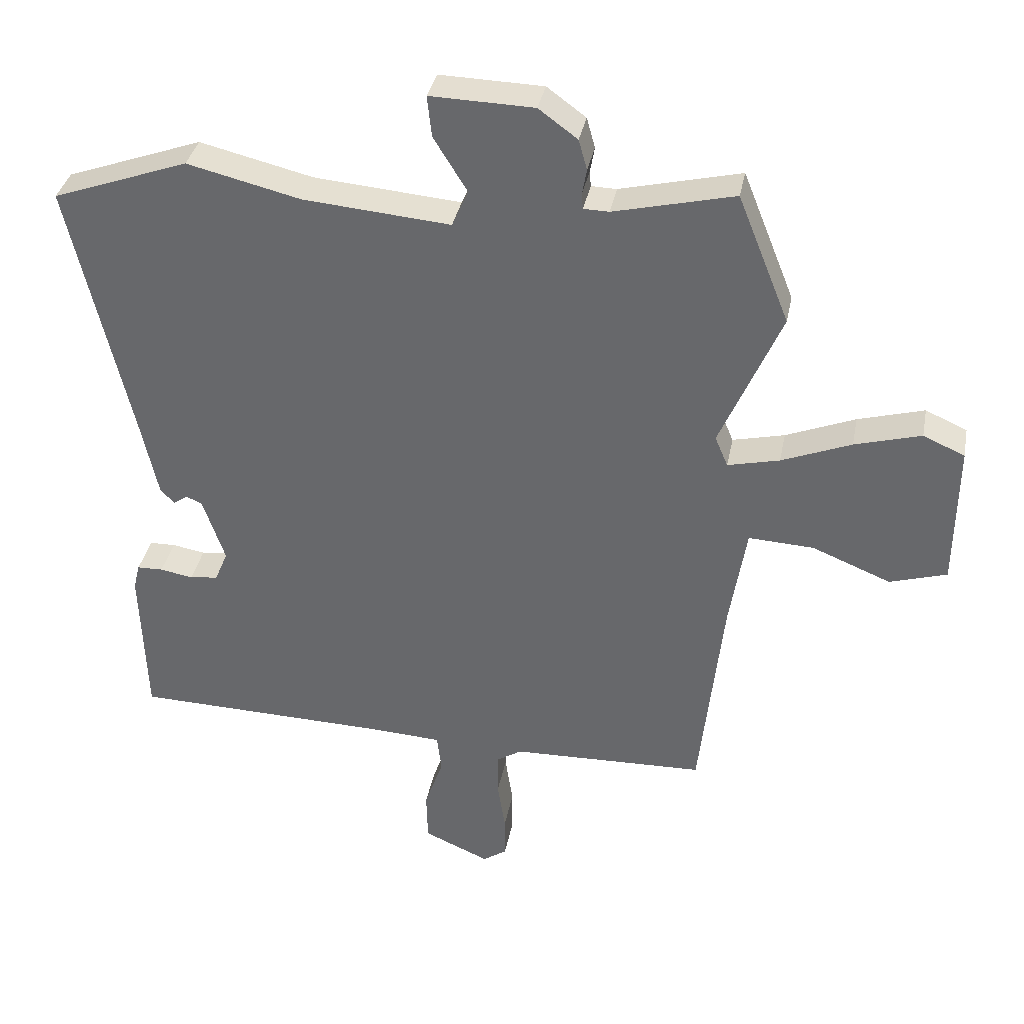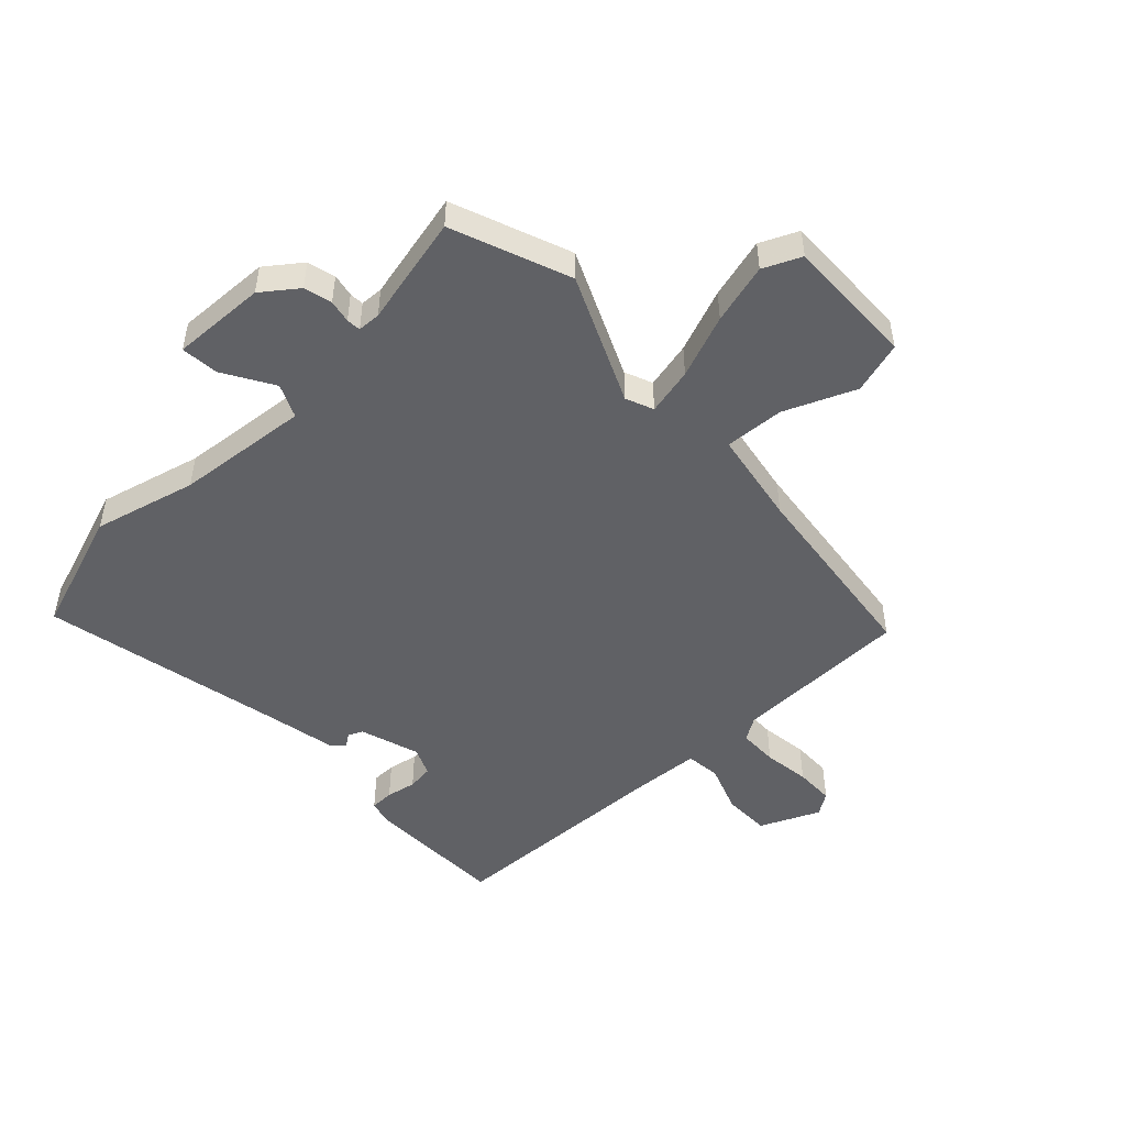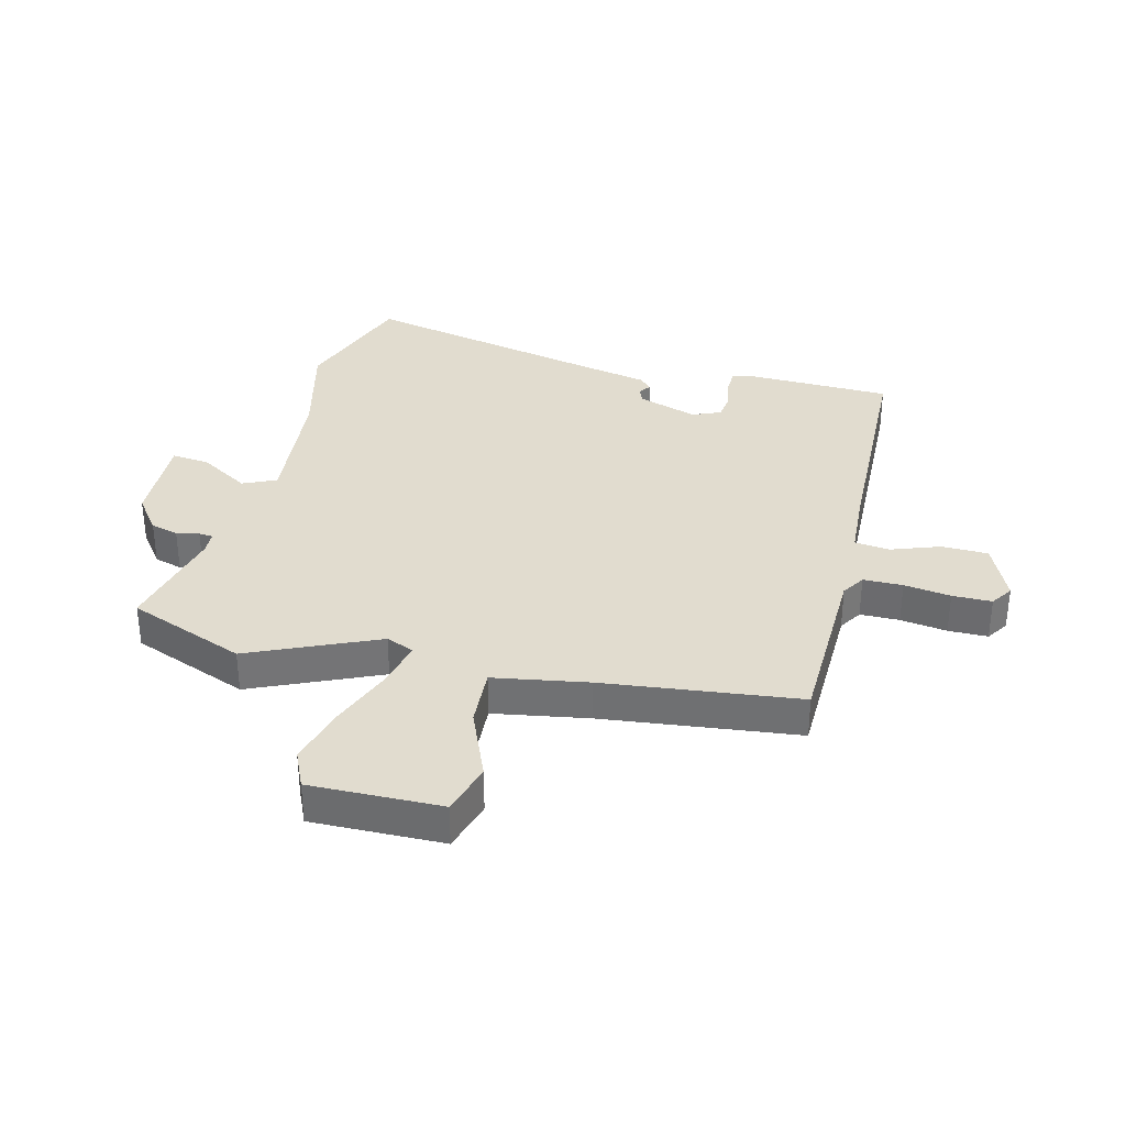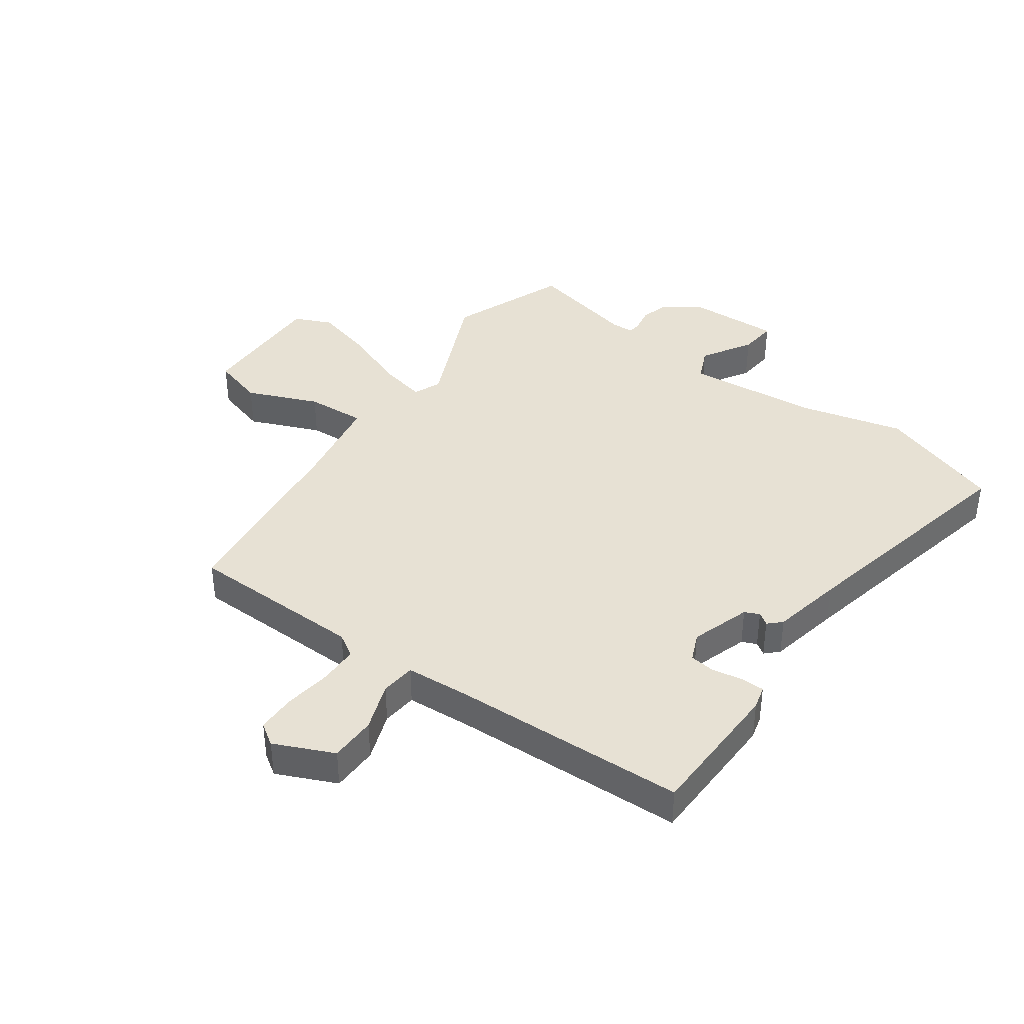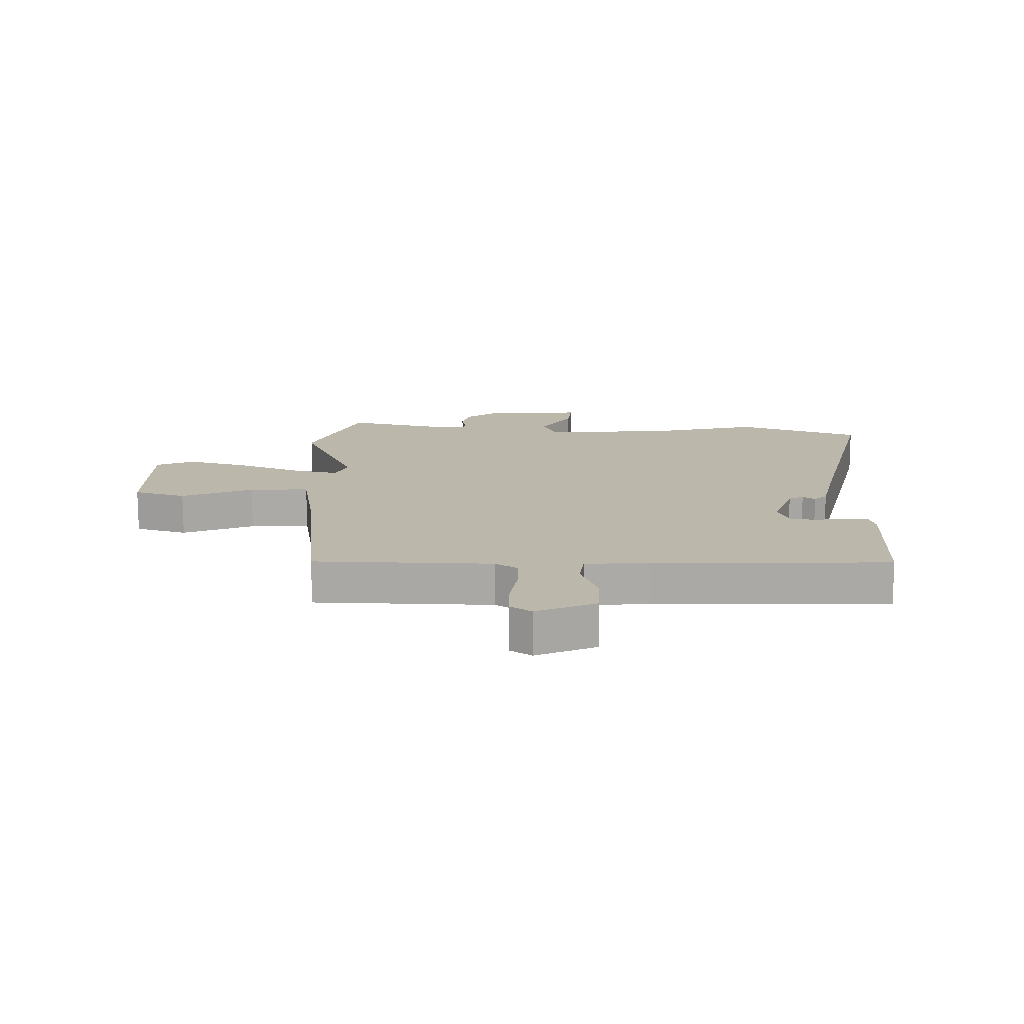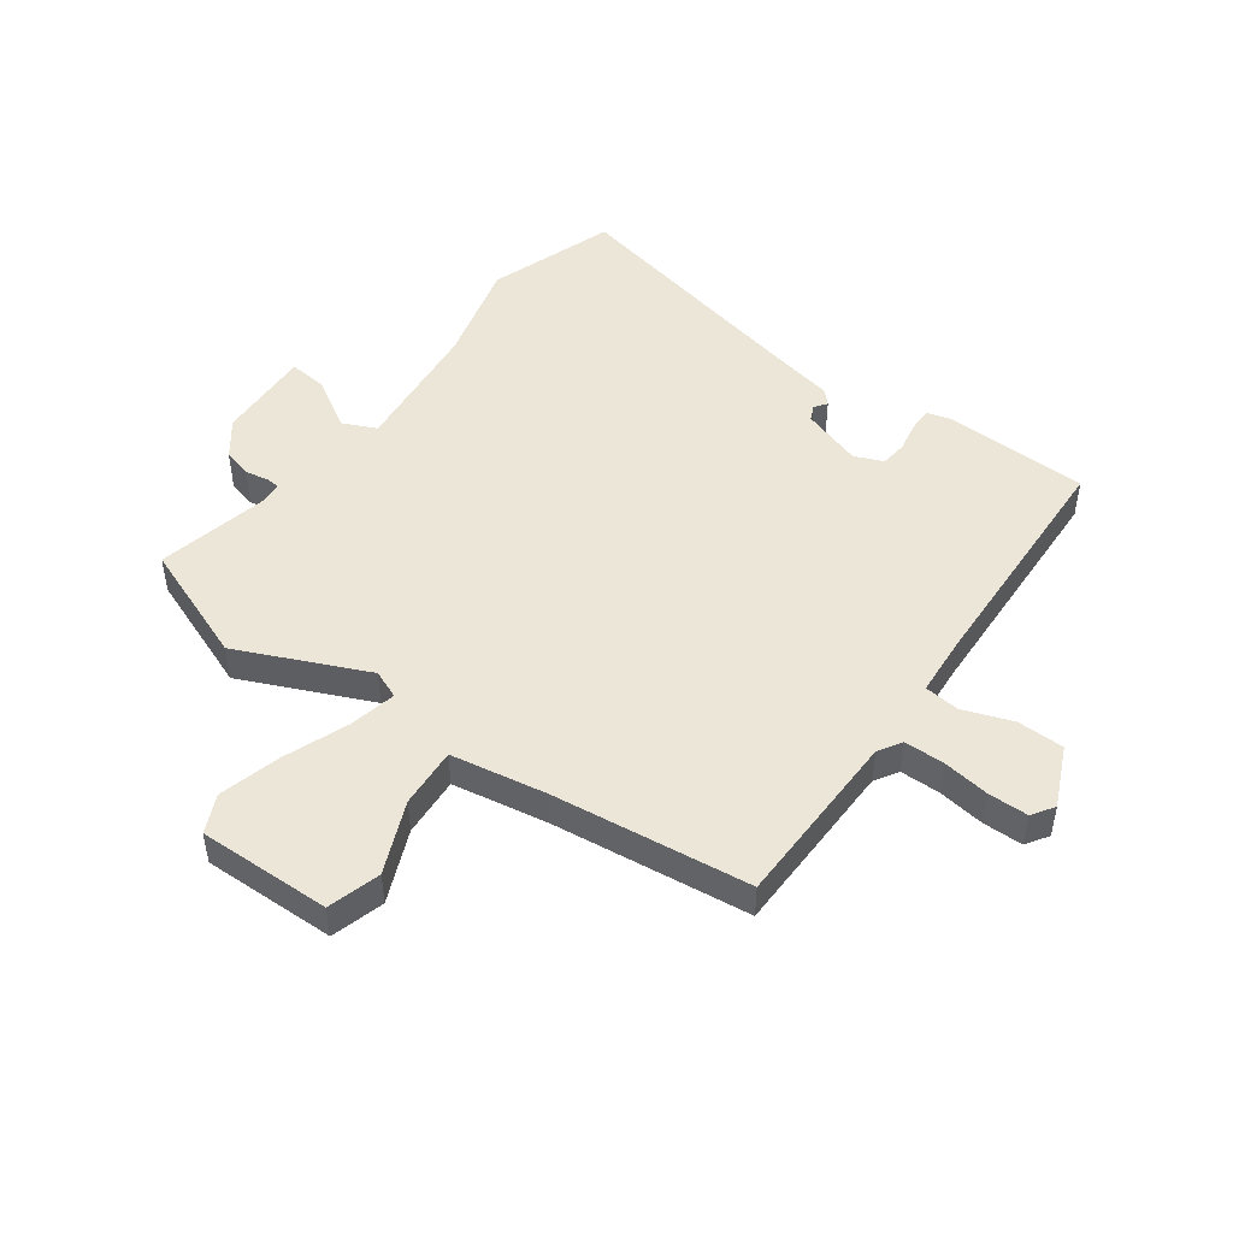
<metadata>
{"format":"obj","ext":"obj","renderer":"f3d","projection":"perspective","resolution":1024,"background":"white","views":[{"elev":35.8,"azim":10.9,"up":"+Z"},{"elev":-49.2,"azim":42.6,"up":"+Y"},{"elev":34.2,"azim":103.6,"up":"+Y"},{"elev":39.4,"azim":-145.0,"up":"+Y"},{"elev":14.4,"azim":-179.1,"up":"+Y"},{"elev":48.6,"azim":125.3,"up":"+Y"}]}
</metadata>
<code>
v -0.5 0.07 -0.498
v -0.508 0.07 -0.256
v -0.498 0.07 -0.216
v -0.458 0.07 -0.215
v -0.407 0.07 -0.224
v -0.363 0.07 -0.218
v -0.343 0.07 -0.17
v -0.377 0.07 -0.069
v -0.402 0.07 -0.058
v -0.423 0.07 -0.073
v -0.445 0.07 -0.052
v -0.471 0.07 0.069
v -0.564 0.07 0.477
v -0.354 0.07 0.553
v -0.179 0.07 0.511
v 0.048 0.07 0.492
v 0.073 0.07 0.549
v 0.021 0.07 0.633
v 0.014 0.07 0.697
v 0.174 0.07 0.693
v 0.234 0.07 0.649
v 0.247 0.07 0.602
v 0.24 0.07 0.563
v 0.242 0.07 0.539
v 0.281 0.07 0.538
v 0.467 0.07 0.583
v 0.547 0.07 0.384
v 0.453 0.07 0.166
v 0.473 0.07 0.119
v 0.553 0.07 0.138
v 0.66 0.07 0.181
v 0.762 0.07 0.21
v 0.826 0.07 0.182
v 0.824 0.07 -0.041
v 0.736 0.07 -0.068
v 0.615 0.07 -0.019
v 0.514 0.07 -0.014
v 0.488 0.07 -0.175
v 0.452 0.07 -0.507
v 0.152 0.07 -0.516
v 0.113 0.07 -0.541
v 0.113 0.07 -0.608
v 0.125 0.07 -0.687
v 0.125 0.07 -0.754
v 0.088 0.07 -0.779
v -0.013 0.07 -0.735
v -0.015 0.07 -0.656
v 0.014 0.07 -0.573
v 0.007 0.07 -0.514
v -0.102 0.07 -0.508
v -0.5 0 -0.498
v -0.508 0 -0.256
v -0.498 0 -0.216
v -0.458 0 -0.215
v -0.407 0 -0.224
v -0.363 0 -0.218
v -0.343 0 -0.17
v -0.377 0 -0.069
v -0.402 0 -0.058
v -0.423 0 -0.073
v -0.445 0 -0.052
v -0.471 0 0.069
v -0.564 0 0.477
v -0.354 0 0.553
v -0.179 0 0.511
v 0.048 0 0.492
v 0.073 0 0.549
v 0.021 0 0.633
v 0.014 0 0.697
v 0.174 0 0.693
v 0.234 0 0.649
v 0.247 0 0.602
v 0.24 0 0.563
v 0.242 0 0.539
v 0.281 0 0.538
v 0.467 0 0.583
v 0.547 0 0.384
v 0.453 0 0.166
v 0.473 0 0.119
v 0.553 0 0.138
v 0.66 0 0.181
v 0.762 0 0.21
v 0.826 0 0.182
v 0.824 0 -0.041
v 0.736 0 -0.068
v 0.615 0 -0.019
v 0.514 0 -0.014
v 0.488 0 -0.175
v 0.452 0 -0.507
v 0.152 0 -0.516
v 0.113 0 -0.541
v 0.113 0 -0.608
v 0.125 0 -0.687
v 0.125 0 -0.754
v 0.088 0 -0.779
v -0.013 0 -0.735
v -0.015 0 -0.656
v 0.014 0 -0.573
v 0.007 0 -0.514
v -0.102 0 -0.508
f 46 47 48
f 45 46 48
f 44 45 48
f 43 44 48
f 42 43 48
f 41 42 48 49
f 40 41 49
f 40 49 50
f 39 40 50
f 38 39 50
f 34 35 36
f 33 34 36
f 32 33 36
f 31 32 36
f 30 31 36
f 29 30 36 37
f 38 50 1
f 37 38 1
f 29 37 1
f 28 29 1
f 21 22 23
f 20 21 23
f 19 20 23
f 18 19 23
f 17 18 23
f 16 17 23 24
f 12 13 14 15
f 12 15 16
f 11 12 16
f 10 11 16
f 9 10 16
f 16 24 25
f 9 16 25
f 8 9 25
f 3 4 5
f 2 3 5
f 1 2 5
f 1 5 6
f 28 1 6
f 26 27 28
f 25 26 28
f 8 25 28
f 7 8 28
f 6 7 28
f 98 97 96
f 98 96 95
f 98 95 94
f 98 94 93
f 98 93 92
f 99 98 92 91
f 99 91 90
f 100 99 90
f 100 90 89
f 100 89 88
f 86 85 84
f 86 84 83
f 86 83 82
f 86 82 81
f 86 81 80
f 87 86 80 79
f 51 100 88
f 51 88 87
f 51 87 79
f 51 79 78
f 73 72 71
f 73 71 70
f 73 70 69
f 73 69 68
f 73 68 67
f 74 73 67 66
f 65 64 63 62
f 66 65 62
f 66 62 61
f 66 61 60
f 66 60 59
f 75 74 66
f 75 66 59
f 75 59 58
f 55 54 53
f 55 53 52
f 55 52 51
f 56 55 51
f 56 51 78
f 78 77 76
f 78 76 75
f 78 75 58
f 78 58 57
f 78 57 56
f 1 51 52 2
f 2 52 53 3
f 3 53 54 4
f 4 54 55 5
f 5 55 56 6
f 6 56 57 7
f 7 57 58 8
f 8 58 59 9
f 9 59 60 10
f 10 60 61 11
f 11 61 62 12
f 12 62 63 13
f 13 63 64 14
f 14 64 65 15
f 15 65 66 16
f 16 66 67 17
f 17 67 68 18
f 18 68 69 19
f 19 69 70 20
f 20 70 71 21
f 21 71 72 22
f 22 72 73 23
f 23 73 74 24
f 24 74 75 25
f 25 75 76 26
f 26 76 77 27
f 27 77 78 28
f 28 78 79 29
f 29 79 80 30
f 30 80 81 31
f 31 81 82 32
f 32 82 83 33
f 33 83 84 34
f 34 84 85 35
f 35 85 86 36
f 36 86 87 37
f 37 87 88 38
f 38 88 89 39
f 39 89 90 40
f 40 90 91 41
f 41 91 92 42
f 42 92 93 43
f 43 93 94 44
f 44 94 95 45
f 45 95 96 46
f 46 96 97 47
f 47 97 98 48
f 48 98 99 49
f 49 99 100 50
f 50 100 51 1

</code>
